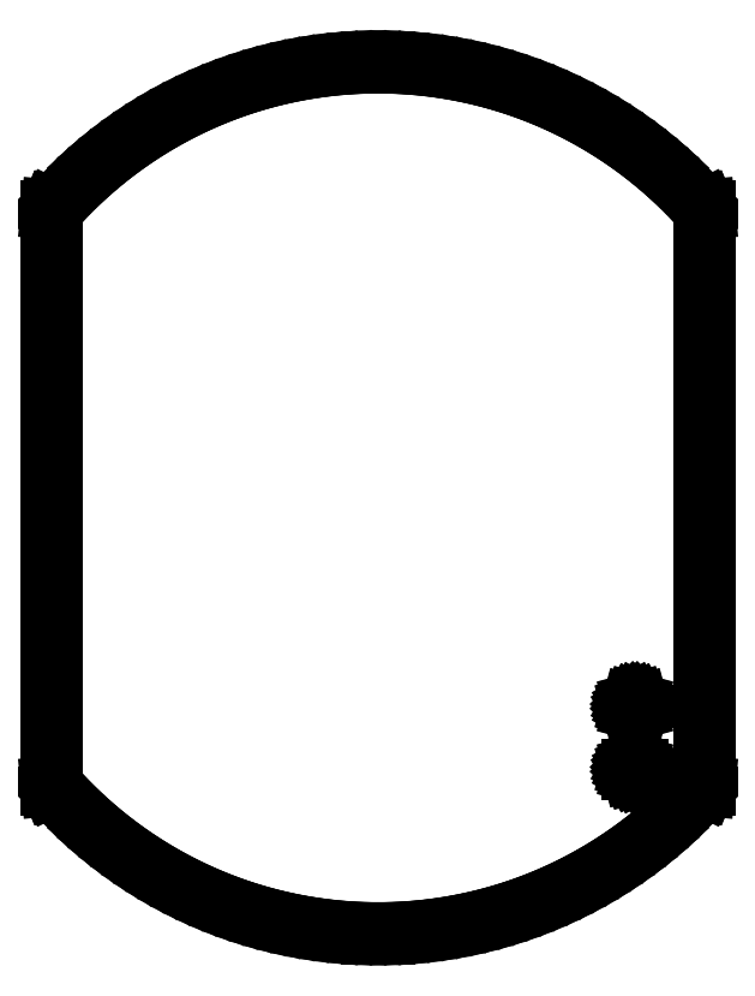
<metadata>
{"format":"dxf","ext":"dxf","renderer":"ezdxf+matplotlib","layout":"modelspace","background":"white","min_lineweight":24,"dpi":150}
</metadata>
<code>
0
SECTION
2
ENTITIES
0
LINE
8
BLACK
10
88.25
20
-143.6
11
88.33
21
-143.6
0
LINE
8
BLACK
10
88.33
20
-143.6
11
88.4
21
-143.7
0
LINE
8
BLACK
10
88.4
20
-143.7
11
88.44
21
-143.8
0
LINE
8
BLACK
10
88.44
20
-143.8
11
88.47
21
-143.8
0
LINE
8
BLACK
10
88.47
20
-143.8
11
88.47
21
-143.9
0
LINE
8
BLACK
10
88.47
20
-143.9
11
88.44
21
-144
0
LINE
8
BLACK
10
88.44
20
-144
11
88.4
21
-144.1
0
LINE
8
BLACK
10
88.4
20
-144.1
11
88.33
21
-144.2
0
LINE
8
BLACK
10
88.33
20
-144.2
11
88.25
21
-144.2
0
LINE
8
BLACK
10
88.25
20
-144.2
11
88.17
21
-144.2
0
LINE
8
BLACK
10
88.17
20
-144.2
11
88.07
21
-144.2
0
LINE
8
BLACK
10
88.07
20
-144.2
11
87.99
21
-144.2
0
LINE
8
BLACK
10
87.99
20
-144.2
11
87.91
21
-144.2
0
LINE
8
BLACK
10
87.91
20
-144.2
11
87.84
21
-144.1
0
LINE
8
BLACK
10
87.84
20
-144.1
11
87.8
21
-144
0
LINE
8
BLACK
10
87.8
20
-144
11
87.77
21
-143.9
0
LINE
8
BLACK
10
87.77
20
-143.9
11
87.77
21
-143.9
0
LINE
8
BLACK
10
87.77
20
-143.9
11
87.77
21
-143.8
0
LINE
8
BLACK
10
87.77
20
-143.8
11
87.8
21
-143.8
0
LINE
8
BLACK
10
87.8
20
-143.8
11
87.84
21
-143.7
0
LINE
8
BLACK
10
87.84
20
-143.7
11
87.91
21
-143.6
0
LINE
8
BLACK
10
87.91
20
-143.6
11
87.99
21
-143.6
0
LINE
8
BLACK
10
87.99
20
-143.6
11
88.07
21
-143.5
0
LINE
8
BLACK
10
88.07
20
-143.5
11
88.17
21
-143.5
0
LINE
8
BLACK
10
88.17
20
-143.5
11
88.25
21
-143.6
0
LINE
8
BLACK
10
87.82
20
-143.9
11
87.84
21
-144
0
LINE
8
BLACK
10
87.84
20
-144
11
87.88
21
-144.1
0
LINE
8
BLACK
10
87.88
20
-144.1
11
87.94
21
-144.1
0
LINE
8
BLACK
10
87.94
20
-144.1
11
88
21
-144.2
0
LINE
8
BLACK
10
88
20
-144.2
11
88.08
21
-144.2
0
LINE
8
BLACK
10
88.08
20
-144.2
11
88.16
21
-144.2
0
LINE
8
BLACK
10
88.16
20
-144.2
11
88.24
21
-144.2
0
LINE
8
BLACK
10
88.24
20
-144.2
11
88.3
21
-144.1
0
LINE
8
BLACK
10
88.3
20
-144.1
11
88.36
21
-144.1
0
LINE
8
BLACK
10
88.36
20
-144.1
11
88.4
21
-144
0
LINE
8
BLACK
10
88.4
20
-144
11
88.42
21
-143.9
0
LINE
8
BLACK
10
88.42
20
-143.9
11
88.42
21
-143.9
0
LINE
8
BLACK
10
88.42
20
-143.9
11
88.4
21
-143.8
0
LINE
8
BLACK
10
88.4
20
-143.8
11
88.36
21
-143.7
0
LINE
8
BLACK
10
88.36
20
-143.7
11
88.3
21
-143.6
0
LINE
8
BLACK
10
88.3
20
-143.6
11
88.24
21
-143.6
0
LINE
8
BLACK
10
88.24
20
-143.6
11
88.16
21
-143.6
0
LINE
8
BLACK
10
88.16
20
-143.6
11
88.08
21
-143.6
0
LINE
8
BLACK
10
88.08
20
-143.6
11
88
21
-143.6
0
LINE
8
BLACK
10
88
20
-143.6
11
87.94
21
-143.6
0
LINE
8
BLACK
10
87.94
20
-143.6
11
87.88
21
-143.7
0
LINE
8
BLACK
10
87.88
20
-143.7
11
87.84
21
-143.8
0
LINE
8
BLACK
10
87.84
20
-143.8
11
87.82
21
-143.9
0
LINE
8
BLACK
10
87.82
20
-143.9
11
87.82
21
-143.9
0
LINE
8
BLACK
10
88.25
20
-137.8
11
88.33
21
-137.8
0
LINE
8
BLACK
10
88.33
20
-137.8
11
88.4
21
-137.9
0
LINE
8
BLACK
10
88.4
20
-137.9
11
88.44
21
-138
0
LINE
8
BLACK
10
88.44
20
-138
11
88.47
21
-138.1
0
LINE
8
BLACK
10
88.47
20
-138.1
11
88.47
21
-138.2
0
LINE
8
BLACK
10
88.47
20
-138.2
11
88.44
21
-138.2
0
LINE
8
BLACK
10
88.44
20
-138.2
11
88.4
21
-138.3
0
LINE
8
BLACK
10
88.4
20
-138.3
11
88.33
21
-138.4
0
LINE
8
BLACK
10
88.33
20
-138.4
11
88.25
21
-138.4
0
LINE
8
BLACK
10
88.25
20
-138.4
11
88.17
21
-138.5
0
LINE
8
BLACK
10
88.17
20
-138.5
11
88.07
21
-138.5
0
LINE
8
BLACK
10
88.07
20
-138.5
11
87.99
21
-138.4
0
LINE
8
BLACK
10
87.99
20
-138.4
11
87.91
21
-138.4
0
LINE
8
BLACK
10
87.91
20
-138.4
11
87.84
21
-138.3
0
LINE
8
BLACK
10
87.84
20
-138.3
11
87.8
21
-138.2
0
LINE
8
BLACK
10
87.8
20
-138.2
11
87.77
21
-138.2
0
LINE
8
BLACK
10
87.77
20
-138.2
11
87.77
21
-138.1
0
LINE
8
BLACK
10
87.77
20
-138.1
11
87.77
21
-138.1
0
LINE
8
BLACK
10
87.77
20
-138.1
11
87.8
21
-138
0
LINE
8
BLACK
10
87.8
20
-138
11
87.84
21
-137.9
0
LINE
8
BLACK
10
87.84
20
-137.9
11
87.91
21
-137.8
0
LINE
8
BLACK
10
87.91
20
-137.8
11
87.99
21
-137.8
0
LINE
8
BLACK
10
87.99
20
-137.8
11
88.07
21
-137.8
0
LINE
8
BLACK
10
88.07
20
-137.8
11
88.17
21
-137.8
0
LINE
8
BLACK
10
88.17
20
-137.8
11
88.25
21
-137.8
0
LINE
8
BLACK
10
87.82
20
-138.1
11
87.84
21
-138.2
0
LINE
8
BLACK
10
87.84
20
-138.2
11
87.88
21
-138.3
0
LINE
8
BLACK
10
87.88
20
-138.3
11
87.94
21
-138.4
0
LINE
8
BLACK
10
87.94
20
-138.4
11
88
21
-138.4
0
LINE
8
BLACK
10
88
20
-138.4
11
88.08
21
-138.4
0
LINE
8
BLACK
10
88.08
20
-138.4
11
88.16
21
-138.4
0
LINE
8
BLACK
10
88.16
20
-138.4
11
88.24
21
-138.4
0
LINE
8
BLACK
10
88.24
20
-138.4
11
88.3
21
-138.4
0
LINE
8
BLACK
10
88.3
20
-138.4
11
88.36
21
-138.3
0
LINE
8
BLACK
10
88.36
20
-138.3
11
88.4
21
-138.2
0
LINE
8
BLACK
10
88.4
20
-138.2
11
88.42
21
-138.1
0
LINE
8
BLACK
10
88.42
20
-138.1
11
88.42
21
-138.1
0
LINE
8
BLACK
10
88.42
20
-138.1
11
88.4
21
-138
0
LINE
8
BLACK
10
88.4
20
-138
11
88.36
21
-137.9
0
LINE
8
BLACK
10
88.36
20
-137.9
11
88.3
21
-137.9
0
LINE
8
BLACK
10
88.3
20
-137.9
11
88.24
21
-137.8
0
LINE
8
BLACK
10
88.24
20
-137.8
11
88.16
21
-137.8
0
LINE
8
BLACK
10
88.16
20
-137.8
11
88.08
21
-137.8
0
LINE
8
BLACK
10
88.08
20
-137.8
11
88
21
-137.8
0
LINE
8
BLACK
10
88
20
-137.8
11
87.94
21
-137.9
0
LINE
8
BLACK
10
87.94
20
-137.9
11
87.88
21
-137.9
0
LINE
8
BLACK
10
87.88
20
-137.9
11
87.84
21
-138
0
LINE
8
BLACK
10
87.84
20
-138
11
87.82
21
-138.1
0
LINE
8
BLACK
10
87.82
20
-138.1
11
87.82
21
-138.1
0
LINE
8
BLACK
10
66.35
20
-78.9
11
67.59
21
-78.98
0
LINE
8
BLACK
10
67.59
20
-78.98
11
68.82
21
-79.09
0
LINE
8
BLACK
10
68.82
20
-79.09
11
70.05
21
-79.24
0
LINE
8
BLACK
10
70.05
20
-79.24
11
71.27
21
-79.43
0
LINE
8
BLACK
10
71.27
20
-79.43
11
72.48
21
-79.66
0
LINE
8
BLACK
10
72.48
20
-79.66
11
73.69
21
-79.93
0
LINE
8
BLACK
10
73.69
20
-79.93
11
74.89
21
-80.23
0
LINE
8
BLACK
10
74.89
20
-80.23
11
76.08
21
-80.57
0
LINE
8
BLACK
10
76.08
20
-80.57
11
77.26
21
-80.94
0
LINE
8
BLACK
10
77.26
20
-80.94
11
78.42
21
-81.35
0
LINE
8
BLACK
10
78.42
20
-81.35
11
79.58
21
-81.8
0
LINE
8
BLACK
10
79.58
20
-81.8
11
80.72
21
-82.28
0
LINE
8
BLACK
10
80.72
20
-82.28
11
81.84
21
-82.8
0
LINE
8
BLACK
10
81.84
20
-82.8
11
82.95
21
-83.35
0
LINE
8
BLACK
10
82.95
20
-83.35
11
84.04
21
-83.94
0
LINE
8
BLACK
10
84.04
20
-83.94
11
85.11
21
-84.56
0
LINE
8
BLACK
10
85.11
20
-84.56
11
86.16
21
-85.21
0
LINE
8
BLACK
10
86.16
20
-85.21
11
87.19
21
-85.89
0
LINE
8
BLACK
10
87.19
20
-85.89
11
88.2
21
-86.61
0
LINE
8
BLACK
10
88.2
20
-86.61
11
89.18
21
-87.35
0
LINE
8
BLACK
10
89.18
20
-87.35
11
90.14
21
-88.13
0
LINE
8
BLACK
10
90.14
20
-88.13
11
91.08
21
-88.93
0
LINE
8
BLACK
10
91.08
20
-88.93
11
92
21
-89.77
0
LINE
8
BLACK
10
92
20
-89.77
11
92.88
21
-90.63
0
LINE
8
BLACK
10
92.88
20
-90.63
11
93.74
21
-91.52
0
LINE
8
BLACK
10
93.74
20
-91.52
11
94.57
21
-92.43
0
LINE
8
BLACK
10
94.57
20
-92.43
11
94.58
21
-92.44
0
LINE
8
BLACK
10
94.58
20
-92.44
11
94.58
21
-92.44
0
LINE
8
BLACK
10
94.58
20
-92.44
11
94.6
21
-92.48
0
LINE
8
BLACK
10
94.6
20
-92.48
11
94.6
21
-92.48
0
LINE
8
BLACK
10
94.6
20
-92.48
11
94.6
21
-92.48
0
LINE
8
BLACK
10
94.6
20
-92.48
11
94.6
21
-92.48
0
LINE
8
BLACK
10
94.6
20
-92.48
11
94.6
21
-92.5
0
LINE
8
BLACK
10
94.6
20
-92.5
11
94.6
21
-145.4
0
LINE
8
BLACK
10
94.6
20
-145.4
11
94.6
21
-145.4
0
LINE
8
BLACK
10
94.6
20
-145.4
11
94.6
21
-145.4
0
LINE
8
BLACK
10
94.6
20
-145.4
11
94.6
21
-145.4
0
LINE
8
BLACK
10
94.6
20
-145.4
11
94.6
21
-145.4
0
LINE
8
BLACK
10
94.6
20
-145.4
11
94.58
21
-145.5
0
LINE
8
BLACK
10
94.58
20
-145.5
11
94.58
21
-145.5
0
LINE
8
BLACK
10
94.58
20
-145.5
11
94.57
21
-145.5
0
LINE
8
BLACK
10
94.57
20
-145.5
11
94.57
21
-145.5
0
LINE
8
BLACK
10
94.57
20
-145.5
11
93.74
21
-146.4
0
LINE
8
BLACK
10
93.74
20
-146.4
11
92.88
21
-147.3
0
LINE
8
BLACK
10
92.88
20
-147.3
11
92
21
-148.1
0
LINE
8
BLACK
10
92
20
-148.1
11
91.08
21
-149
0
LINE
8
BLACK
10
91.08
20
-149
11
90.14
21
-149.8
0
LINE
8
BLACK
10
90.14
20
-149.8
11
89.18
21
-150.6
0
LINE
8
BLACK
10
89.18
20
-150.6
11
88.2
21
-151.3
0
LINE
8
BLACK
10
88.2
20
-151.3
11
87.19
21
-152
0
LINE
8
BLACK
10
87.19
20
-152
11
86.16
21
-152.7
0
LINE
8
BLACK
10
86.16
20
-152.7
11
85.11
21
-153.4
0
LINE
8
BLACK
10
85.11
20
-153.4
11
84.04
21
-154
0
LINE
8
BLACK
10
84.04
20
-154
11
82.95
21
-154.6
0
LINE
8
BLACK
10
82.95
20
-154.6
11
81.84
21
-155.1
0
LINE
8
BLACK
10
81.84
20
-155.1
11
80.72
21
-155.6
0
LINE
8
BLACK
10
80.72
20
-155.6
11
79.58
21
-156.1
0
LINE
8
BLACK
10
79.58
20
-156.1
11
78.42
21
-156.6
0
LINE
8
BLACK
10
78.42
20
-156.6
11
77.26
21
-157
0
LINE
8
BLACK
10
77.26
20
-157
11
76.08
21
-157.3
0
LINE
8
BLACK
10
76.08
20
-157.3
11
74.89
21
-157.7
0
LINE
8
BLACK
10
74.89
20
-157.7
11
73.69
21
-158
0
LINE
8
BLACK
10
73.69
20
-158
11
72.48
21
-158.3
0
LINE
8
BLACK
10
72.48
20
-158.3
11
71.27
21
-158.5
0
LINE
8
BLACK
10
71.27
20
-158.5
11
70.05
21
-158.7
0
LINE
8
BLACK
10
70.05
20
-158.7
11
68.82
21
-158.8
0
LINE
8
BLACK
10
68.82
20
-158.8
11
67.59
21
-158.9
0
LINE
8
BLACK
10
67.59
20
-158.9
11
66.35
21
-159
0
LINE
8
BLACK
10
66.35
20
-159
11
65.12
21
-159.1
0
LINE
8
BLACK
10
65.12
20
-159.1
11
63.88
21
-159.1
0
LINE
8
BLACK
10
63.88
20
-159.1
11
62.65
21
-159
0
LINE
8
BLACK
10
62.65
20
-159
11
61.41
21
-158.9
0
LINE
8
BLACK
10
61.41
20
-158.9
11
60.18
21
-158.8
0
LINE
8
BLACK
10
60.18
20
-158.8
11
58.95
21
-158.7
0
LINE
8
BLACK
10
58.95
20
-158.7
11
57.73
21
-158.5
0
LINE
8
BLACK
10
57.73
20
-158.5
11
56.52
21
-158.3
0
LINE
8
BLACK
10
56.52
20
-158.3
11
55.31
21
-158
0
LINE
8
BLACK
10
55.31
20
-158
11
54.11
21
-157.7
0
LINE
8
BLACK
10
54.11
20
-157.7
11
52.92
21
-157.3
0
LINE
8
BLACK
10
52.92
20
-157.3
11
51.74
21
-157
0
LINE
8
BLACK
10
51.74
20
-157
11
50.58
21
-156.6
0
LINE
8
BLACK
10
50.58
20
-156.6
11
49.42
21
-156.1
0
LINE
8
BLACK
10
49.42
20
-156.1
11
48.28
21
-155.6
0
LINE
8
BLACK
10
48.28
20
-155.6
11
47.16
21
-155.1
0
LINE
8
BLACK
10
47.16
20
-155.1
11
46.05
21
-154.6
0
LINE
8
BLACK
10
46.05
20
-154.6
11
44.96
21
-154
0
LINE
8
BLACK
10
44.96
20
-154
11
43.89
21
-153.4
0
LINE
8
BLACK
10
43.89
20
-153.4
11
42.84
21
-152.7
0
LINE
8
BLACK
10
42.84
20
-152.7
11
41.81
21
-152
0
LINE
8
BLACK
10
41.81
20
-152
11
40.8
21
-151.3
0
LINE
8
BLACK
10
40.8
20
-151.3
11
39.82
21
-150.6
0
LINE
8
BLACK
10
39.82
20
-150.6
11
38.86
21
-149.8
0
LINE
8
BLACK
10
38.86
20
-149.8
11
37.92
21
-149
0
LINE
8
BLACK
10
37.92
20
-149
11
37
21
-148.1
0
LINE
8
BLACK
10
37
20
-148.1
11
36.12
21
-147.3
0
LINE
8
BLACK
10
36.12
20
-147.3
11
35.26
21
-146.4
0
LINE
8
BLACK
10
35.26
20
-146.4
11
34.43
21
-145.5
0
LINE
8
BLACK
10
34.43
20
-145.5
11
34.42
21
-145.5
0
LINE
8
BLACK
10
34.42
20
-145.5
11
34.42
21
-145.5
0
LINE
8
BLACK
10
34.42
20
-145.5
11
34.42
21
-145.5
0
LINE
8
BLACK
10
34.42
20
-145.5
11
34.4
21
-145.4
0
LINE
8
BLACK
10
34.4
20
-145.4
11
34.4
21
-145.4
0
LINE
8
BLACK
10
34.4
20
-145.4
11
34.4
21
-145.4
0
LINE
8
BLACK
10
34.4
20
-145.4
11
34.4
21
-145.4
0
LINE
8
BLACK
10
34.4
20
-145.4
11
34.4
21
-145.4
0
LINE
8
BLACK
10
34.4
20
-145.4
11
34.4
21
-92.5
0
LINE
8
BLACK
10
34.4
20
-92.5
11
34.4
21
-92.48
0
LINE
8
BLACK
10
34.4
20
-92.48
11
34.4
21
-92.48
0
LINE
8
BLACK
10
34.4
20
-92.48
11
34.4
21
-92.48
0
LINE
8
BLACK
10
34.4
20
-92.48
11
34.4
21
-92.48
0
LINE
8
BLACK
10
34.4
20
-92.48
11
34.42
21
-92.44
0
LINE
8
BLACK
10
34.42
20
-92.44
11
34.42
21
-92.44
0
LINE
8
BLACK
10
34.42
20
-92.44
11
34.42
21
-92.43
0
LINE
8
BLACK
10
34.42
20
-92.43
11
35.26
21
-91.52
0
LINE
8
BLACK
10
35.26
20
-91.52
11
36.12
21
-90.63
0
LINE
8
BLACK
10
36.12
20
-90.63
11
37
21
-89.77
0
LINE
8
BLACK
10
37
20
-89.77
11
37.92
21
-88.93
0
LINE
8
BLACK
10
37.92
20
-88.93
11
38.86
21
-88.13
0
LINE
8
BLACK
10
38.86
20
-88.13
11
39.82
21
-87.35
0
LINE
8
BLACK
10
39.82
20
-87.35
11
40.8
21
-86.61
0
LINE
8
BLACK
10
40.8
20
-86.61
11
41.81
21
-85.89
0
LINE
8
BLACK
10
41.81
20
-85.89
11
42.84
21
-85.21
0
LINE
8
BLACK
10
42.84
20
-85.21
11
43.89
21
-84.56
0
LINE
8
BLACK
10
43.89
20
-84.56
11
44.96
21
-83.94
0
LINE
8
BLACK
10
44.96
20
-83.94
11
46.05
21
-83.35
0
LINE
8
BLACK
10
46.05
20
-83.35
11
47.16
21
-82.8
0
LINE
8
BLACK
10
47.16
20
-82.8
11
48.28
21
-82.28
0
LINE
8
BLACK
10
48.28
20
-82.28
11
49.42
21
-81.8
0
LINE
8
BLACK
10
49.42
20
-81.8
11
50.58
21
-81.35
0
LINE
8
BLACK
10
50.58
20
-81.35
11
51.74
21
-80.94
0
LINE
8
BLACK
10
51.74
20
-80.94
11
52.92
21
-80.57
0
LINE
8
BLACK
10
52.92
20
-80.57
11
54.11
21
-80.23
0
LINE
8
BLACK
10
54.11
20
-80.23
11
55.31
21
-79.93
0
LINE
8
BLACK
10
55.31
20
-79.93
11
56.52
21
-79.66
0
LINE
8
BLACK
10
56.52
20
-79.66
11
57.73
21
-79.43
0
LINE
8
BLACK
10
57.73
20
-79.43
11
58.95
21
-79.24
0
LINE
8
BLACK
10
58.95
20
-79.24
11
60.18
21
-79.09
0
LINE
8
BLACK
10
60.18
20
-79.09
11
61.41
21
-78.98
0
LINE
8
BLACK
10
61.41
20
-78.98
11
62.65
21
-78.9
0
LINE
8
BLACK
10
62.65
20
-78.9
11
63.88
21
-78.86
0
LINE
8
BLACK
10
63.88
20
-78.86
11
65.12
21
-78.86
0
LINE
8
BLACK
10
65.12
20
-78.86
11
66.35
21
-78.9
0
LINE
8
BLACK
10
63.27
20
-79.07
11
62.04
21
-79.13
0
LINE
8
BLACK
10
62.04
20
-79.13
11
60.81
21
-79.22
0
LINE
8
BLACK
10
60.81
20
-79.22
11
59.59
21
-79.36
0
LINE
8
BLACK
10
59.59
20
-79.36
11
58.37
21
-79.53
0
LINE
8
BLACK
10
58.37
20
-79.53
11
57.16
21
-79.73
0
LINE
8
BLACK
10
57.16
20
-79.73
11
55.95
21
-79.98
0
LINE
8
BLACK
10
55.95
20
-79.98
11
54.75
21
-80.26
0
LINE
8
BLACK
10
54.75
20
-80.26
11
53.57
21
-80.58
0
LINE
8
BLACK
10
53.57
20
-80.58
11
52.39
21
-80.94
0
LINE
8
BLACK
10
52.39
20
-80.94
11
51.22
21
-81.33
0
LINE
8
BLACK
10
51.22
20
-81.33
11
50.07
21
-81.75
0
LINE
8
BLACK
10
50.07
20
-81.75
11
48.93
21
-82.22
0
LINE
8
BLACK
10
48.93
20
-82.22
11
47.8
21
-82.71
0
LINE
8
BLACK
10
47.8
20
-82.71
11
46.69
21
-83.25
0
LINE
8
BLACK
10
46.69
20
-83.25
11
45.6
21
-83.81
0
LINE
8
BLACK
10
45.6
20
-83.81
11
44.52
21
-84.41
0
LINE
8
BLACK
10
44.52
20
-84.41
11
43.47
21
-85.04
0
LINE
8
BLACK
10
43.47
20
-85.04
11
42.43
21
-85.71
0
LINE
8
BLACK
10
42.43
20
-85.71
11
41.42
21
-86.41
0
LINE
8
BLACK
10
41.42
20
-86.41
11
40.43
21
-87.13
0
LINE
8
BLACK
10
40.43
20
-87.13
11
39.46
21
-87.89
0
LINE
8
BLACK
10
39.46
20
-87.89
11
38.51
21
-88.68
0
LINE
8
BLACK
10
38.51
20
-88.68
11
37.59
21
-89.49
0
LINE
8
BLACK
10
37.59
20
-89.49
11
36.69
21
-90.34
0
LINE
8
BLACK
10
36.69
20
-90.34
11
35.82
21
-91.21
0
LINE
8
BLACK
10
35.82
20
-91.21
11
34.98
21
-92.1
0
LINE
8
BLACK
10
34.98
20
-92.1
11
34.6
21
-92.54
0
LINE
8
BLACK
10
34.6
20
-92.54
11
34.6
21
-145.4
0
LINE
8
BLACK
10
34.6
20
-145.4
11
34.98
21
-145.8
0
LINE
8
BLACK
10
34.98
20
-145.8
11
35.82
21
-146.7
0
LINE
8
BLACK
10
35.82
20
-146.7
11
36.69
21
-147.6
0
LINE
8
BLACK
10
36.69
20
-147.6
11
37.59
21
-148.4
0
LINE
8
BLACK
10
37.59
20
-148.4
11
38.51
21
-149.2
0
LINE
8
BLACK
10
38.51
20
-149.2
11
39.46
21
-150
0
LINE
8
BLACK
10
39.46
20
-150
11
40.43
21
-150.8
0
LINE
8
BLACK
10
40.43
20
-150.8
11
41.42
21
-151.5
0
LINE
8
BLACK
10
41.42
20
-151.5
11
42.43
21
-152.2
0
LINE
8
BLACK
10
42.43
20
-152.2
11
43.47
21
-152.9
0
LINE
8
BLACK
10
43.47
20
-152.9
11
44.52
21
-153.5
0
LINE
8
BLACK
10
44.52
20
-153.5
11
45.6
21
-154.1
0
LINE
8
BLACK
10
45.6
20
-154.1
11
46.69
21
-154.7
0
LINE
8
BLACK
10
46.69
20
-154.7
11
47.8
21
-155.2
0
LINE
8
BLACK
10
47.8
20
-155.2
11
48.93
21
-155.7
0
LINE
8
BLACK
10
48.93
20
-155.7
11
50.07
21
-156.2
0
LINE
8
BLACK
10
50.07
20
-156.2
11
51.22
21
-156.6
0
LINE
8
BLACK
10
51.22
20
-156.6
11
52.39
21
-157
0
LINE
8
BLACK
10
52.39
20
-157
11
53.57
21
-157.3
0
LINE
8
BLACK
10
53.57
20
-157.3
11
54.75
21
-157.7
0
LINE
8
BLACK
10
54.75
20
-157.7
11
55.95
21
-157.9
0
LINE
8
BLACK
10
55.95
20
-157.9
11
57.16
21
-158.2
0
LINE
8
BLACK
10
57.16
20
-158.2
11
58.37
21
-158.4
0
LINE
8
BLACK
10
58.37
20
-158.4
11
59.59
21
-158.6
0
LINE
8
BLACK
10
59.59
20
-158.6
11
60.81
21
-158.7
0
LINE
8
BLACK
10
60.81
20
-158.7
11
62.04
21
-158.8
0
LINE
8
BLACK
10
62.04
20
-158.8
11
63.27
21
-158.8
0
LINE
8
BLACK
10
63.27
20
-158.8
11
64.5
21
-158.9
0
LINE
8
BLACK
10
64.5
20
-158.9
11
65.73
21
-158.8
0
LINE
8
BLACK
10
65.73
20
-158.8
11
66.96
21
-158.8
0
LINE
8
BLACK
10
66.96
20
-158.8
11
68.19
21
-158.7
0
LINE
8
BLACK
10
68.19
20
-158.7
11
69.41
21
-158.6
0
LINE
8
BLACK
10
69.41
20
-158.6
11
70.63
21
-158.4
0
LINE
8
BLACK
10
70.63
20
-158.4
11
71.84
21
-158.2
0
LINE
8
BLACK
10
71.84
20
-158.2
11
73.05
21
-157.9
0
LINE
8
BLACK
10
73.05
20
-157.9
11
74.25
21
-157.7
0
LINE
8
BLACK
10
74.25
20
-157.7
11
75.43
21
-157.3
0
LINE
8
BLACK
10
75.43
20
-157.3
11
76.61
21
-157
0
LINE
8
BLACK
10
76.61
20
-157
11
77.78
21
-156.6
0
LINE
8
BLACK
10
77.78
20
-156.6
11
78.93
21
-156.2
0
LINE
8
BLACK
10
78.93
20
-156.2
11
80.07
21
-155.7
0
LINE
8
BLACK
10
80.07
20
-155.7
11
81.2
21
-155.2
0
LINE
8
BLACK
10
81.2
20
-155.2
11
82.31
21
-154.7
0
LINE
8
BLACK
10
82.31
20
-154.7
11
83.4
21
-154.1
0
LINE
8
BLACK
10
83.4
20
-154.1
11
84.48
21
-153.5
0
LINE
8
BLACK
10
84.48
20
-153.5
11
85.53
21
-152.9
0
LINE
8
BLACK
10
85.53
20
-152.9
11
86.57
21
-152.2
0
LINE
8
BLACK
10
86.57
20
-152.2
11
87.58
21
-151.5
0
LINE
8
BLACK
10
87.58
20
-151.5
11
88.57
21
-150.8
0
LINE
8
BLACK
10
88.57
20
-150.8
11
89.54
21
-150
0
LINE
8
BLACK
10
89.54
20
-150
11
90.49
21
-149.2
0
LINE
8
BLACK
10
90.49
20
-149.2
11
91.41
21
-148.4
0
LINE
8
BLACK
10
91.41
20
-148.4
11
92.31
21
-147.6
0
LINE
8
BLACK
10
92.31
20
-147.6
11
93.18
21
-146.7
0
LINE
8
BLACK
10
93.18
20
-146.7
11
94.02
21
-145.8
0
LINE
8
BLACK
10
94.02
20
-145.8
11
94.4
21
-145.4
0
LINE
8
BLACK
10
94.4
20
-145.4
11
94.4
21
-92.54
0
LINE
8
BLACK
10
94.4
20
-92.54
11
94.02
21
-92.1
0
LINE
8
BLACK
10
94.02
20
-92.1
11
93.18
21
-91.21
0
LINE
8
BLACK
10
93.18
20
-91.21
11
92.31
21
-90.34
0
LINE
8
BLACK
10
92.31
20
-90.34
11
91.41
21
-89.49
0
LINE
8
BLACK
10
91.41
20
-89.49
11
90.49
21
-88.68
0
LINE
8
BLACK
10
90.49
20
-88.68
11
89.54
21
-87.89
0
LINE
8
BLACK
10
89.54
20
-87.89
11
88.57
21
-87.13
0
LINE
8
BLACK
10
88.57
20
-87.13
11
87.58
21
-86.41
0
LINE
8
BLACK
10
87.58
20
-86.41
11
86.57
21
-85.71
0
LINE
8
BLACK
10
86.57
20
-85.71
11
85.53
21
-85.04
0
LINE
8
BLACK
10
85.53
20
-85.04
11
84.48
21
-84.41
0
LINE
8
BLACK
10
84.48
20
-84.41
11
83.4
21
-83.81
0
LINE
8
BLACK
10
83.4
20
-83.81
11
82.31
21
-83.25
0
LINE
8
BLACK
10
82.31
20
-83.25
11
81.2
21
-82.71
0
LINE
8
BLACK
10
81.2
20
-82.71
11
80.07
21
-82.22
0
LINE
8
BLACK
10
80.07
20
-82.22
11
78.93
21
-81.75
0
LINE
8
BLACK
10
78.93
20
-81.75
11
77.78
21
-81.33
0
LINE
8
BLACK
10
77.78
20
-81.33
11
76.61
21
-80.94
0
LINE
8
BLACK
10
76.61
20
-80.94
11
75.43
21
-80.58
0
LINE
8
BLACK
10
75.43
20
-80.58
11
74.25
21
-80.26
0
LINE
8
BLACK
10
74.25
20
-80.26
11
73.05
21
-79.98
0
LINE
8
BLACK
10
73.05
20
-79.98
11
71.84
21
-79.73
0
LINE
8
BLACK
10
71.84
20
-79.73
11
70.63
21
-79.53
0
LINE
8
BLACK
10
70.63
20
-79.53
11
69.41
21
-79.36
0
LINE
8
BLACK
10
69.41
20
-79.36
11
68.19
21
-79.22
0
LINE
8
BLACK
10
68.19
20
-79.22
11
66.96
21
-79.13
0
LINE
8
BLACK
10
66.96
20
-79.13
11
65.73
21
-79.07
0
LINE
8
BLACK
10
65.73
20
-79.07
11
64.5
21
-79.05
0
LINE
8
BLACK
10
64.5
20
-79.05
11
63.27
21
-79.07
0
ENDSEC
0
EOF

</code>
